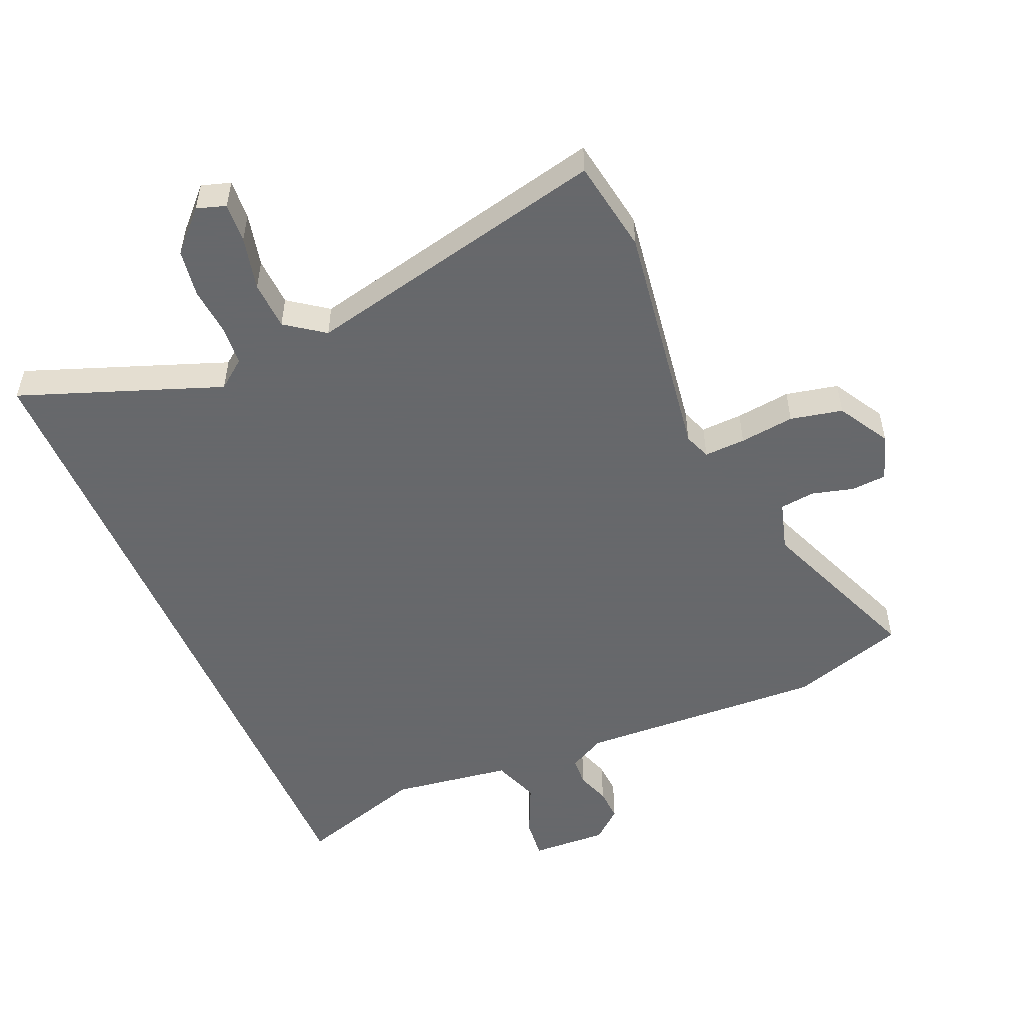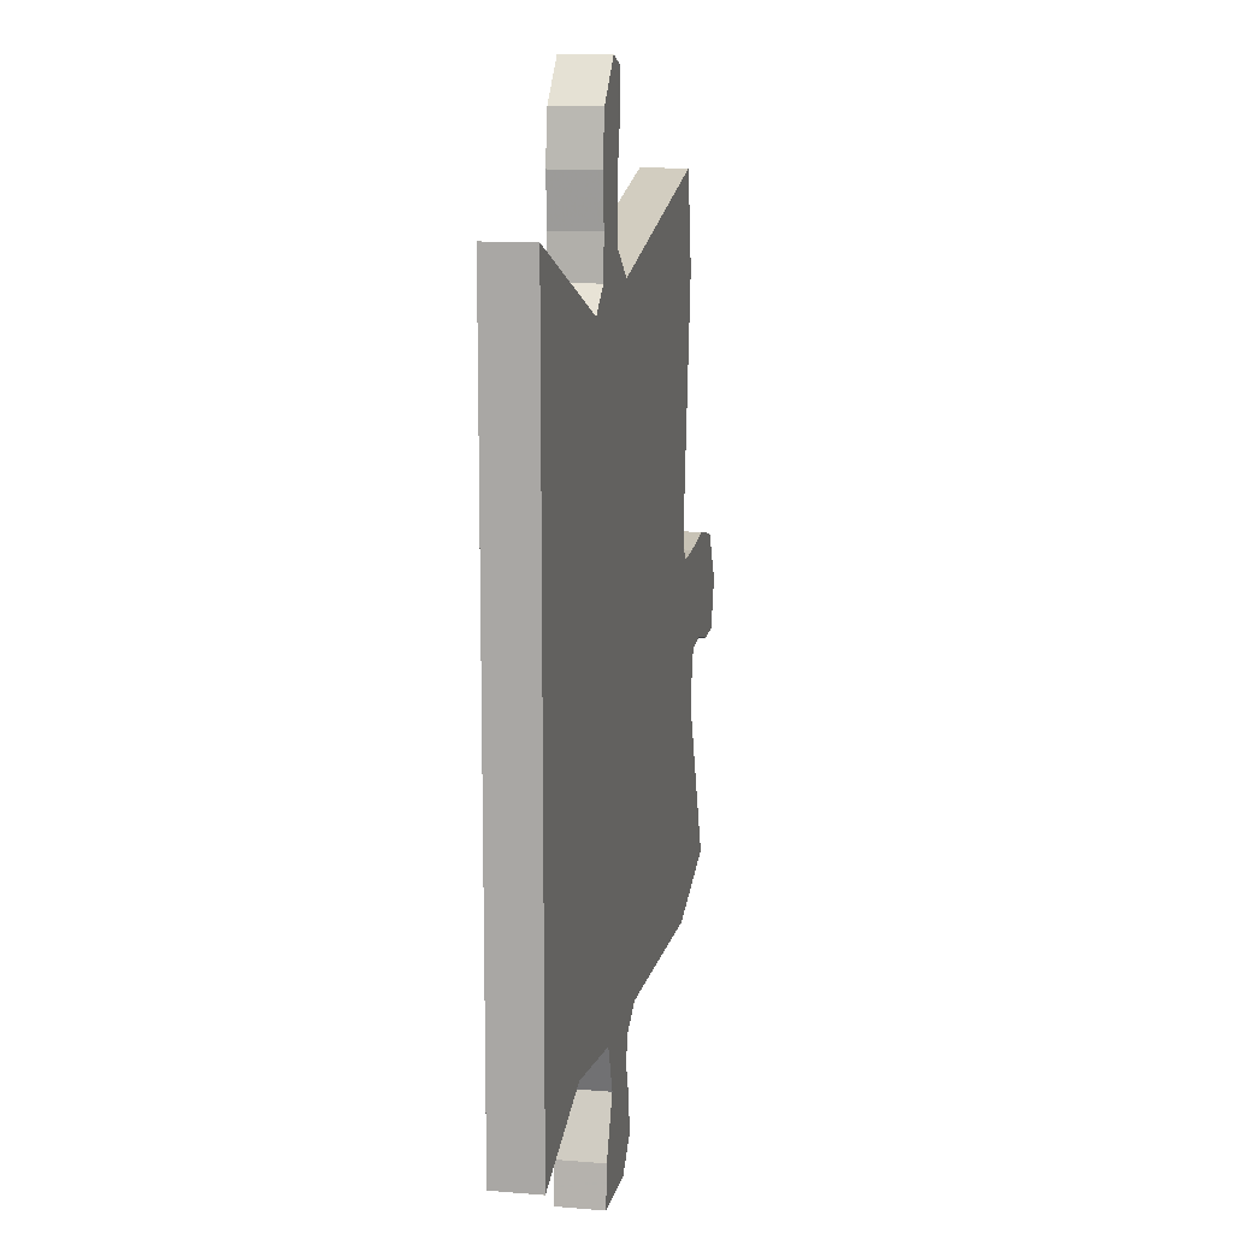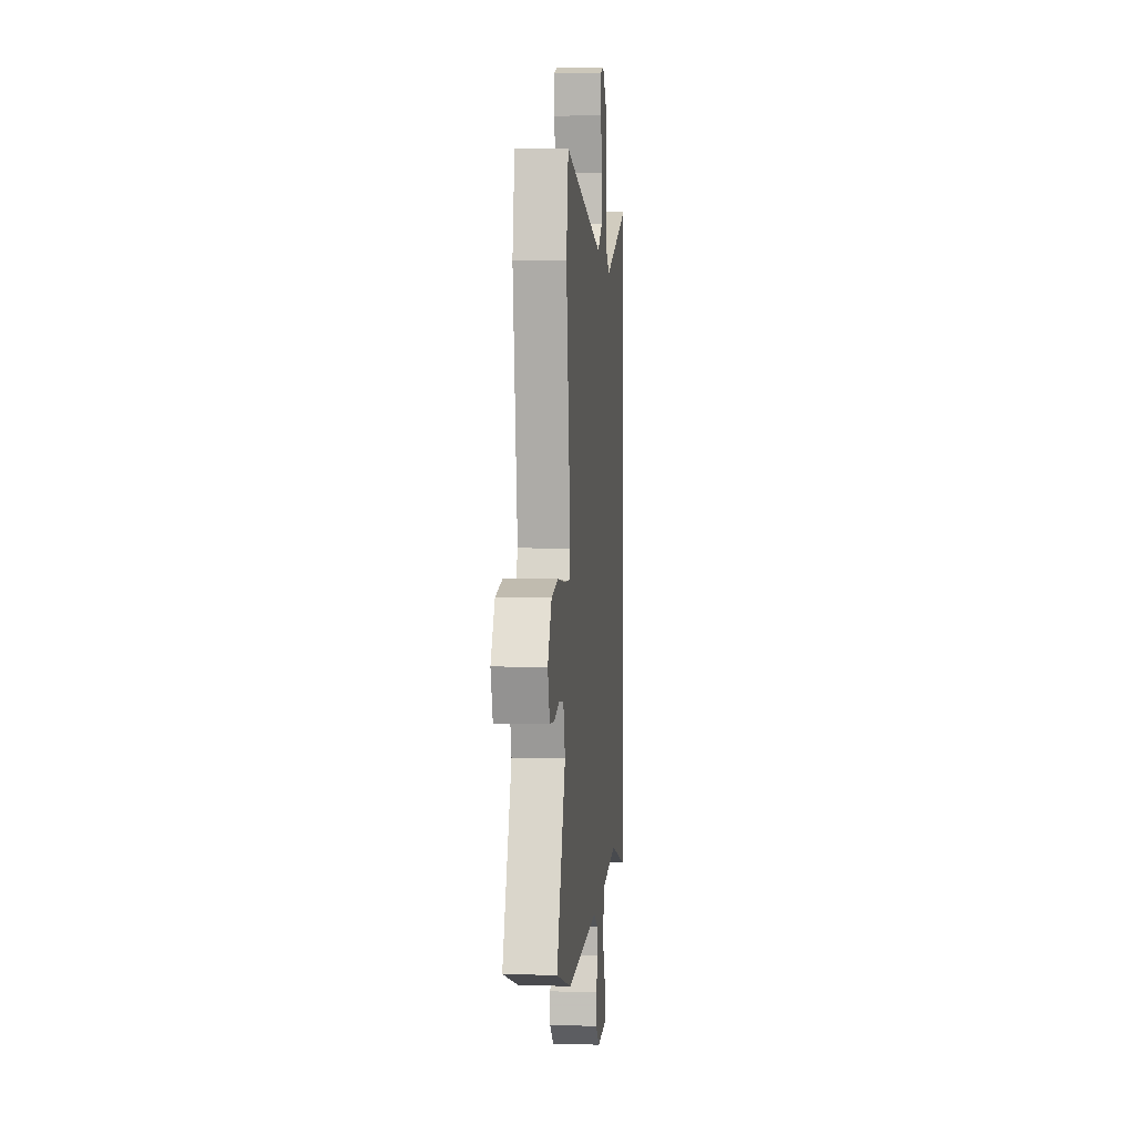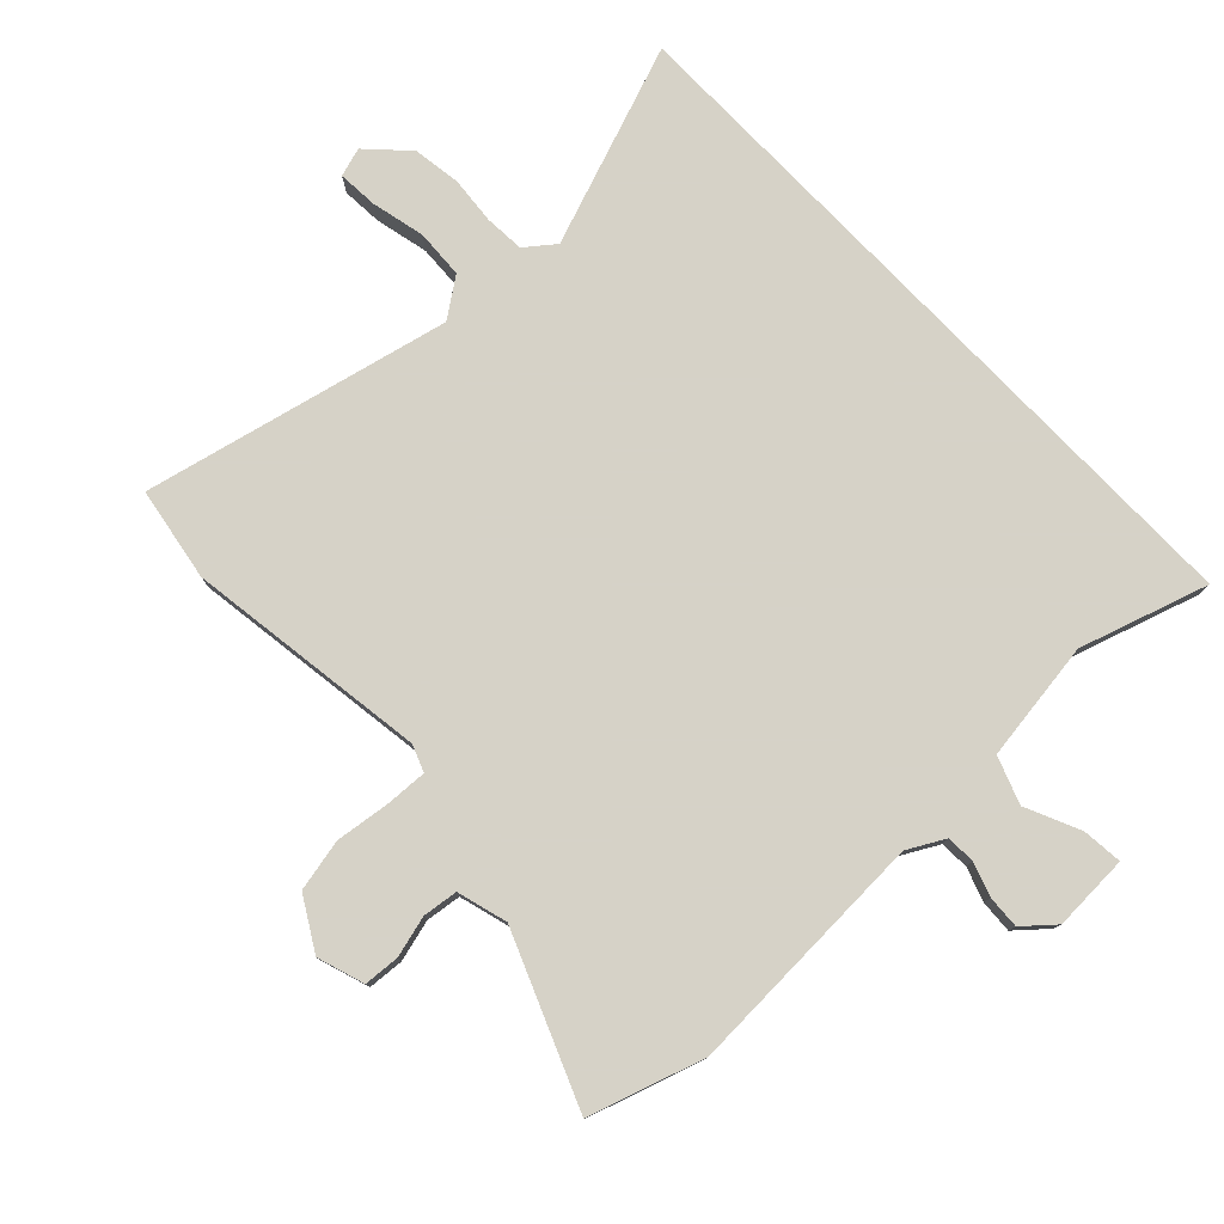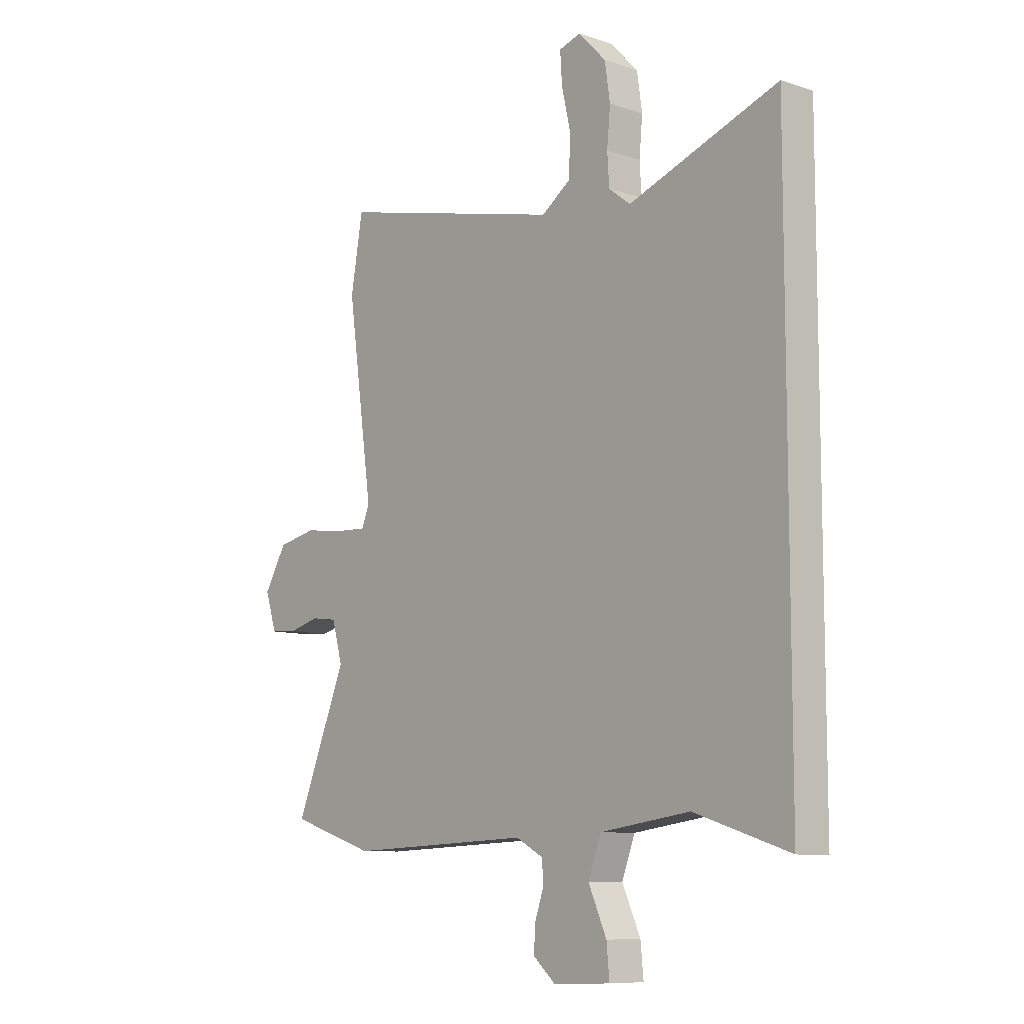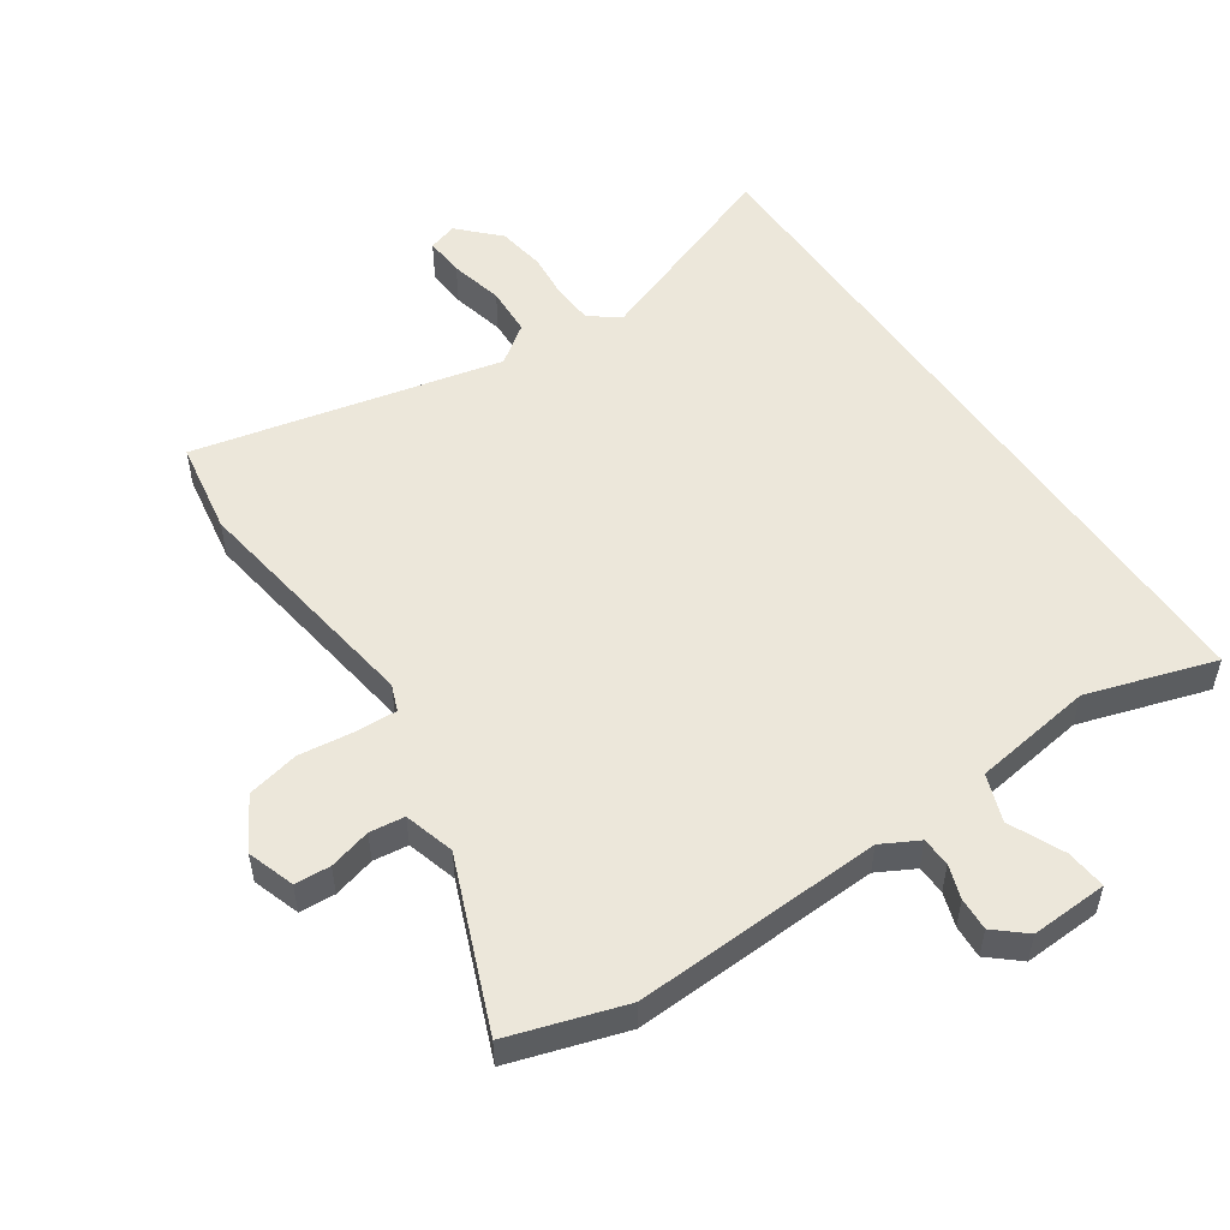
<metadata>
{"format":"obj","ext":"obj","renderer":"f3d","projection":"perspective","resolution":1024,"background":"white","views":[{"elev":-52.3,"azim":23.0,"up":"+Y"},{"elev":12.4,"azim":-79.2,"up":"+Z"},{"elev":4.4,"azim":95.4,"up":"+Z"},{"elev":78.5,"azim":136.3,"up":"+Y"},{"elev":-9.2,"azim":-131.3,"up":"+Z"},{"elev":52.9,"azim":145.6,"up":"+Y"}]}
</metadata>
<code>
v 0.635 0.07 -0.457
v 0.457 0.07 -0.514
v 0.072 0.07 -0.498
v 0.015 0.07 -0.529
v 0.013 0.07 -0.574
v 0.031 0.07 -0.626
v 0.034 0.07 -0.677
v -0.013 0.07 -0.718
v -0.132 0.07 -0.713
v -0.126 0.07 -0.65
v -0.088 0.07 -0.566
v -0.115 0.07 -0.493
v -0.302 0.07 -0.467
v -0.5 0.07 -0.53
v -0.5 0.07 0.571
v -0.188 0.07 0.457
v -0.143 0.07 0.492
v -0.139 0.07 0.554
v -0.146 0.07 0.628
v -0.135 0.07 0.702
v -0.077 0.07 0.762
v -0.032 0.07 0.748
v -0.036 0.07 0.686
v -0.055 0.07 0.603
v -0.051 0.07 0.527
v 0.009 0.07 0.484
v 0.484 0.07 0.594
v 0.509 0.07 0.449
v 0.456 0.07 0.073
v 0.472 0.07 0.032
v 0.536 0.07 0.035
v 0.621 0.07 0.046
v 0.702 0.07 0.029
v 0.749 0.07 -0.051
v 0.725 0.07 -0.124
v 0.67 0.07 -0.128
v 0.605 0.07 -0.111
v 0.551 0.07 -0.118
v 0.529 0.07 -0.196
v 0.635 0 -0.457
v 0.457 0 -0.514
v 0.072 0 -0.498
v 0.015 0 -0.529
v 0.013 0 -0.574
v 0.031 0 -0.626
v 0.034 0 -0.677
v -0.013 0 -0.718
v -0.132 0 -0.713
v -0.126 0 -0.65
v -0.088 0 -0.566
v -0.115 0 -0.493
v -0.302 0 -0.467
v -0.5 0 -0.53
v -0.5 0 0.571
v -0.188 0 0.457
v -0.143 0 0.492
v -0.139 0 0.554
v -0.146 0 0.628
v -0.135 0 0.702
v -0.077 0 0.762
v -0.032 0 0.748
v -0.036 0 0.686
v -0.055 0 0.603
v -0.051 0 0.527
v 0.009 0 0.484
v 0.484 0 0.594
v 0.509 0 0.449
v 0.456 0 0.073
v 0.472 0 0.032
v 0.536 0 0.035
v 0.621 0 0.046
v 0.702 0 0.029
v 0.749 0 -0.051
v 0.725 0 -0.124
v 0.67 0 -0.128
v 0.605 0 -0.111
v 0.551 0 -0.118
v 0.529 0 -0.196
f 35 36 37
f 34 35 37
f 33 34 37
f 32 33 37
f 31 32 37
f 30 31 37 38
f 26 27 28 29
f 25 26 29 30
f 22 23 24
f 21 22 24
f 20 21 24
f 19 20 24
f 18 19 24
f 17 18 24 25
f 30 38 39
f 25 30 39
f 17 25 39
f 16 17 39
f 9 10 11
f 8 9 11
f 7 8 11
f 6 7 11
f 5 6 11
f 4 5 11 12
f 3 4 12
f 1 2 3
f 39 1 3
f 16 39 3
f 15 16 3
f 13 14 15
f 3 12 13 15
f 76 75 74
f 76 74 73
f 76 73 72
f 76 72 71
f 76 71 70
f 77 76 70 69
f 68 67 66 65
f 69 68 65 64
f 63 62 61
f 63 61 60
f 63 60 59
f 63 59 58
f 63 58 57
f 64 63 57 56
f 78 77 69
f 78 69 64
f 78 64 56
f 78 56 55
f 50 49 48
f 50 48 47
f 50 47 46
f 50 46 45
f 50 45 44
f 51 50 44 43
f 51 43 42
f 42 41 40
f 42 40 78
f 42 78 55
f 42 55 54
f 54 53 52
f 54 52 51 42
f 1 40 41 2
f 2 41 42 3
f 3 42 43 4
f 4 43 44 5
f 5 44 45 6
f 6 45 46 7
f 7 46 47 8
f 8 47 48 9
f 9 48 49 10
f 10 49 50 11
f 11 50 51 12
f 12 51 52 13
f 13 52 53 14
f 14 53 54 15
f 15 54 55 16
f 16 55 56 17
f 17 56 57 18
f 18 57 58 19
f 19 58 59 20
f 20 59 60 21
f 21 60 61 22
f 22 61 62 23
f 23 62 63 24
f 24 63 64 25
f 25 64 65 26
f 26 65 66 27
f 27 66 67 28
f 28 67 68 29
f 29 68 69 30
f 30 69 70 31
f 31 70 71 32
f 32 71 72 33
f 33 72 73 34
f 34 73 74 35
f 35 74 75 36
f 36 75 76 37
f 37 76 77 38
f 38 77 78 39
f 39 78 40 1

</code>
